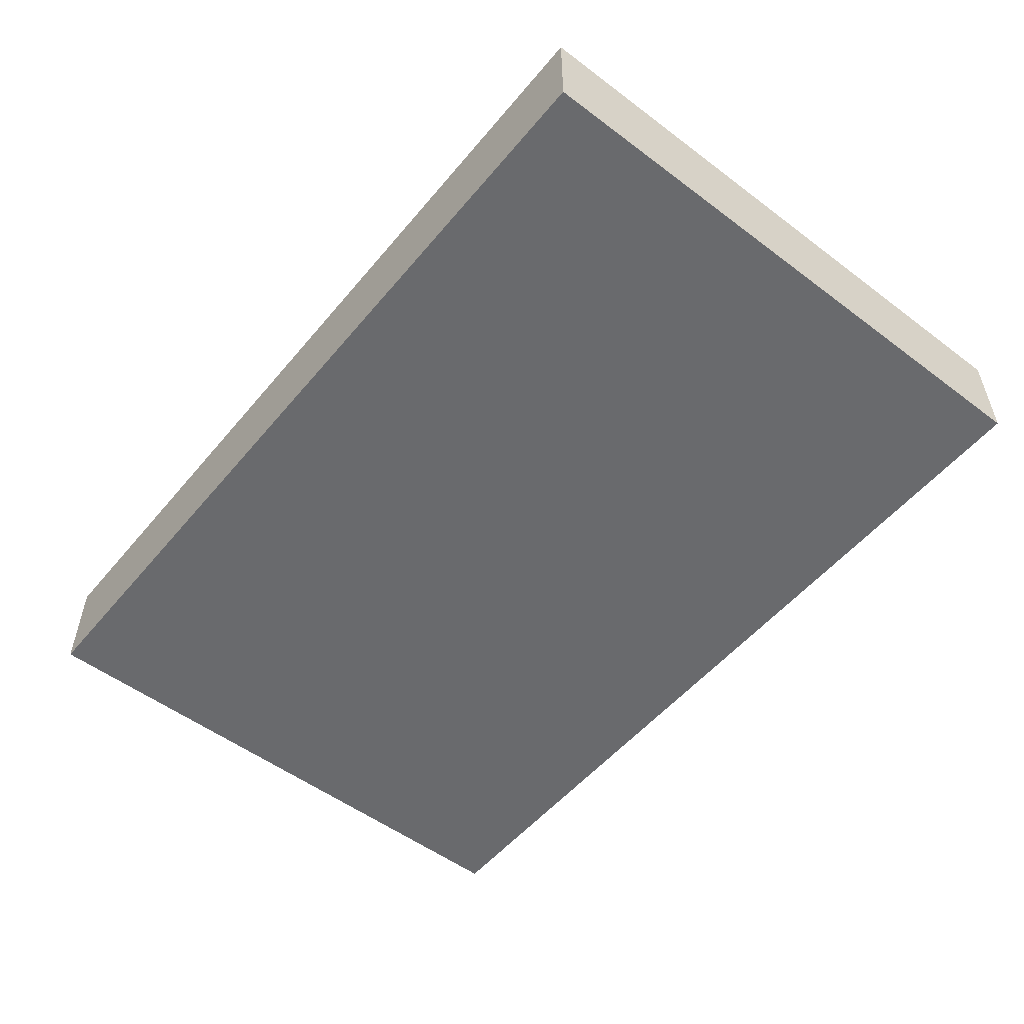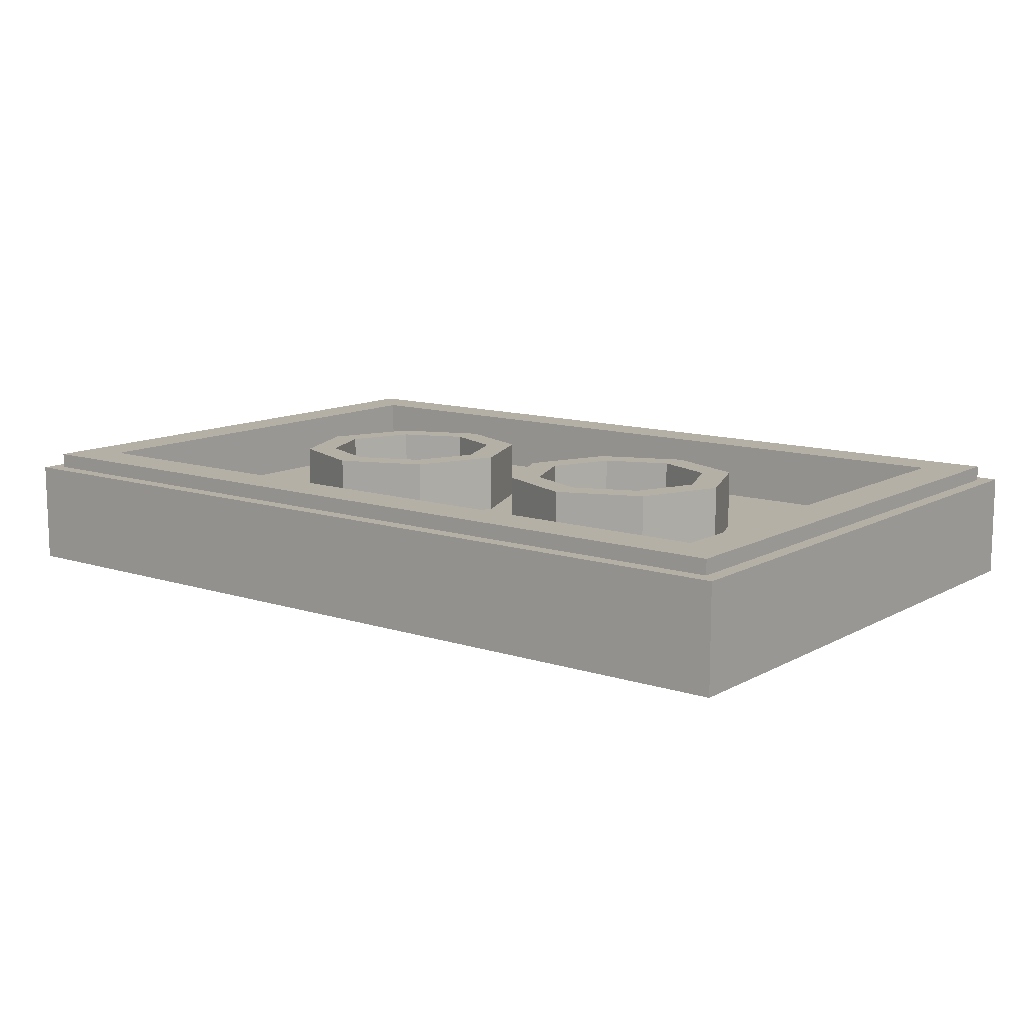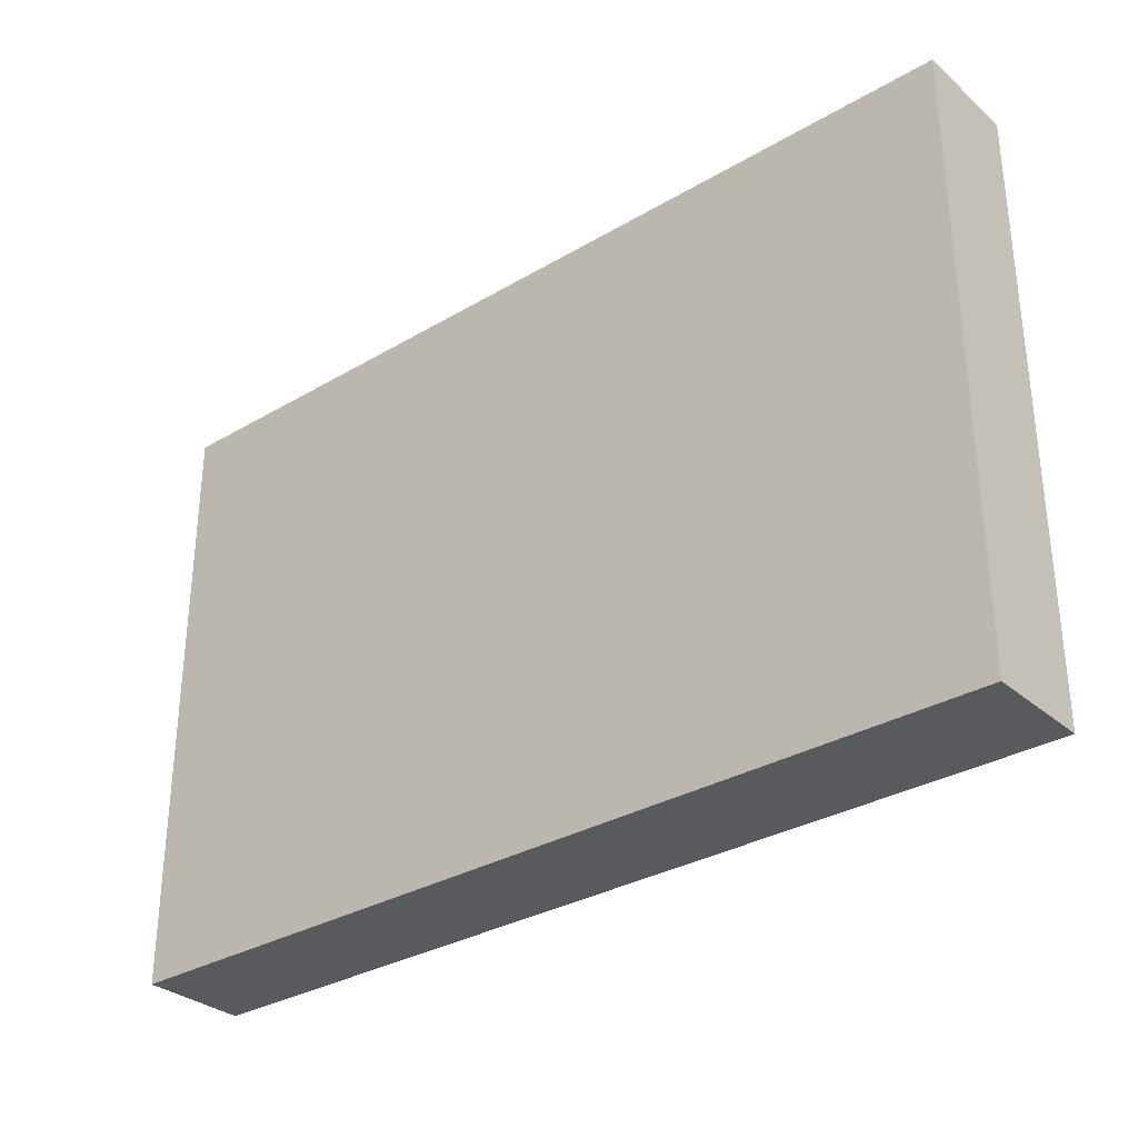
<metadata>
{"format":"obj","ext":"obj","renderer":"f3d","projection":"perspective","resolution":1024,"background":"white","views":[{"elev":-53.1,"azim":51.2,"up":"+Y"},{"elev":11.7,"azim":37.7,"up":"+Y"},{"elev":-31.7,"azim":39.8,"up":"+Z"}]}
</metadata>
<code>
v -1.5 0.35 1
v -1.5 0 1
v 1.5 0 1
v 1.5 0.35 1
v -1.5 0.35 -1
v -1.5 0 -1
v -1.5 0 1
v -1.5 0.35 1
v 1.5 0.35 -1
v 1.5 0 -1
v -1.5 0 -1
v -1.5 0.35 -1
v 1.5 0.35 1
v 1.5 0 1
v 1.5 0 -1
v 1.5 0.35 -1
v -1.45 0.4 0.95
v -1.45 0.35 0.95
v 1.45 0.35 0.95
v 1.45 0.4 0.95
v -1.45 0.4 -0.95
v -1.45 0.35 -0.95
v -1.45 0.35 0.95
v -1.45 0.4 0.95
v 1.45 0.4 -0.95
v 1.45 0.35 -0.95
v -1.45 0.35 -0.95
v -1.45 0.4 -0.95
v 1.45 0.4 0.95
v 1.45 0.35 0.95
v 1.45 0.35 -0.95
v 1.45 0.4 -0.95
v 1.3 0.2 0.8
v -1.3 0.2 0.8
v -1.3 0.2 -0.8
v 1.3 0.2 -0.8
v 1.3 0.2 0.8
v 1.3 0.4 0.8
v -1.3 0.4 0.8
v -1.3 0.2 0.8
v 1.3 0.2 -0.8
v 1.3 0.4 -0.8
v 1.3 0.4 0.8
v 1.3 0.2 0.8
v -1.3 0.2 -0.8
v -1.3 0.4 -0.8
v 1.3 0.4 -0.8
v 1.3 0.2 -0.8
v -1.3 0.2 0.8
v -1.3 0.4 0.8
v -1.3 0.4 -0.8
v -1.3 0.2 -0.8
v -1.5 0.35 -1
v -1.45 0.35 -0.95
v 1.45 0.35 -0.95
v 1.5 0.35 -1
v 1.5 0.35 1
v 1.45 0.35 0.95
v -1.45 0.35 0.95
v -1.5 0.35 1
v -1.5 0.35 -1
v -1.5 0.35 1
v -1.45 0.35 0.95
v -1.45 0.35 -0.95
v 1.5 0.35 1
v 1.5 0.35 -1
v 1.45 0.35 -0.95
v 1.45 0.35 0.95
v -1.45 0.4 -0.95
v -1.3 0.4 -0.8
v 1.3 0.4 -0.8
v 1.45 0.4 -0.95
v 1.45 0.4 0.95
v 1.3 0.4 0.8
v -1.3 0.4 0.8
v -1.45 0.4 0.95
v -1.45 0.4 -0.95
v -1.45 0.4 0.95
v -1.3 0.4 0.8
v -1.3 0.4 -0.8
v 1.45 0.4 0.95
v 1.45 0.4 -0.95
v 1.3 0.4 -0.8
v 1.3 0.4 0.8
v -0.2879 0.4 0.2121
v -0.2 0.4 0
v -0.2 0.2 0
v -0.2879 0.2 0.2121
v -0.5 0.4 0.3
v -0.2879 0.4 0.2121
v -0.2879 0.2 0.2121
v -0.5 0.2 0.3
v -0.7121 0.4 0.2121
v -0.5 0.4 0.3
v -0.5 0.2 0.3
v -0.7121 0.2 0.2121
v -0.8 0.4 0
v -0.7121 0.4 0.2121
v -0.7121 0.2 0.2121
v -0.8 0.2 0
v -0.7121 0.4 -0.2121
v -0.8 0.4 0
v -0.8 0.2 0
v -0.7121 0.2 -0.2121
v -0.5 0.4 -0.3
v -0.7121 0.4 -0.2121
v -0.7121 0.2 -0.2121
v -0.5 0.2 -0.3
v -0.2879 0.4 -0.2121
v -0.5 0.4 -0.3
v -0.5 0.2 -0.3
v -0.2879 0.2 -0.2121
v -0.2 0.4 0
v -0.2879 0.4 -0.2121
v -0.2879 0.2 -0.2121
v -0.2 0.2 0
v -0.2172 0.4 0.2828
v -0.1 0.4 0
v -0.1 0.2 0
v -0.2172 0.2 0.2828
v -0.5 0.4 0.4
v -0.2172 0.4 0.2828
v -0.2172 0.2 0.2828
v -0.5 0.2 0.4
v -0.7828 0.4 0.2828
v -0.5 0.4 0.4
v -0.5 0.2 0.4
v -0.7828 0.2 0.2828
v -0.9 0.4 0
v -0.7828 0.4 0.2828
v -0.7828 0.2 0.2828
v -0.9 0.2 0
v -0.7828 0.4 -0.2828
v -0.9 0.4 0
v -0.9 0.2 0
v -0.7828 0.2 -0.2828
v -0.5 0.4 -0.4
v -0.7828 0.4 -0.2828
v -0.7828 0.2 -0.2828
v -0.5 0.2 -0.4
v -0.2172 0.4 -0.2828
v -0.5 0.4 -0.4
v -0.5 0.2 -0.4
v -0.2172 0.2 -0.2828
v -0.1 0.4 0
v -0.2172 0.4 -0.2828
v -0.2172 0.2 -0.2828
v -0.1 0.2 0
v -0.1 0.4 0
v -0.2172 0.4 0.2828
v -0.2879 0.4 0.2121
v -0.2 0.4 0
v -0.2172 0.4 0.2828
v -0.5 0.4 0.4
v -0.5 0.4 0.3
v -0.2879 0.4 0.2121
v -0.5 0.4 0.4
v -0.7828 0.4 0.2828
v -0.7121 0.4 0.2121
v -0.5 0.4 0.3
v -0.7828 0.4 0.2828
v -0.9 0.4 0
v -0.8 0.4 0
v -0.7121 0.4 0.2121
v -0.9 0.4 0
v -0.7828 0.4 -0.2828
v -0.7121 0.4 -0.2121
v -0.8 0.4 0
v -0.7828 0.4 -0.2828
v -0.5 0.4 -0.4
v -0.5 0.4 -0.3
v -0.7121 0.4 -0.2121
v -0.5 0.4 -0.4
v -0.2172 0.4 -0.2828
v -0.2879 0.4 -0.2121
v -0.5 0.4 -0.3
v -0.2172 0.4 -0.2828
v -0.1 0.4 0
v -0.2 0.4 0
v -0.2879 0.4 -0.2121
v 0.7121 0.4 0.2121
v 0.8 0.4 0
v 0.8 0.2 0
v 0.7121 0.2 0.2121
v 0.5 0.4 0.3
v 0.7121 0.4 0.2121
v 0.7121 0.2 0.2121
v 0.5 0.2 0.3
v 0.2879 0.4 0.2121
v 0.5 0.4 0.3
v 0.5 0.2 0.3
v 0.2879 0.2 0.2121
v 0.2 0.4 0
v 0.2879 0.4 0.2121
v 0.2879 0.2 0.2121
v 0.2 0.2 0
v 0.2879 0.4 -0.2121
v 0.2 0.4 0
v 0.2 0.2 0
v 0.2879 0.2 -0.2121
v 0.5 0.4 -0.3
v 0.2879 0.4 -0.2121
v 0.2879 0.2 -0.2121
v 0.5 0.2 -0.3
v 0.7121 0.4 -0.2121
v 0.5 0.4 -0.3
v 0.5 0.2 -0.3
v 0.7121 0.2 -0.2121
v 0.8 0.4 0
v 0.7121 0.4 -0.2121
v 0.7121 0.2 -0.2121
v 0.8 0.2 0
v 0.7828 0.4 0.2828
v 0.9 0.4 0
v 0.9 0.2 0
v 0.7828 0.2 0.2828
v 0.5 0.4 0.4
v 0.7828 0.4 0.2828
v 0.7828 0.2 0.2828
v 0.5 0.2 0.4
v 0.2172 0.4 0.2828
v 0.5 0.4 0.4
v 0.5 0.2 0.4
v 0.2172 0.2 0.2828
v 0.1 0.4 0
v 0.2172 0.4 0.2828
v 0.2172 0.2 0.2828
v 0.1 0.2 0
v 0.2172 0.4 -0.2828
v 0.1 0.4 0
v 0.1 0.2 0
v 0.2172 0.2 -0.2828
v 0.5 0.4 -0.4
v 0.2172 0.4 -0.2828
v 0.2172 0.2 -0.2828
v 0.5 0.2 -0.4
v 0.7828 0.4 -0.2828
v 0.5 0.4 -0.4
v 0.5 0.2 -0.4
v 0.7828 0.2 -0.2828
v 0.9 0.4 0
v 0.7828 0.4 -0.2828
v 0.7828 0.2 -0.2828
v 0.9 0.2 0
v 0.9 0.4 0
v 0.7828 0.4 0.2828
v 0.7121 0.4 0.2121
v 0.8 0.4 0
v 0.7828 0.4 0.2828
v 0.5 0.4 0.4
v 0.5 0.4 0.3
v 0.7121 0.4 0.2121
v 0.5 0.4 0.4
v 0.2172 0.4 0.2828
v 0.2879 0.4 0.2121
v 0.5 0.4 0.3
v 0.2172 0.4 0.2828
v 0.1 0.4 0
v 0.2 0.4 0
v 0.2879 0.4 0.2121
v 0.1 0.4 0
v 0.2172 0.4 -0.2828
v 0.2879 0.4 -0.2121
v 0.2 0.4 0
v 0.2172 0.4 -0.2828
v 0.5 0.4 -0.4
v 0.5 0.4 -0.3
v 0.2879 0.4 -0.2121
v 0.5 0.4 -0.4
v 0.7828 0.4 -0.2828
v 0.7121 0.4 -0.2121
v 0.5 0.4 -0.3
v 0.7828 0.4 -0.2828
v 0.9 0.4 0
v 0.8 0.4 0
v 0.7121 0.4 -0.2121
v -1.4 0 0.9
v -1.4 0 0.8
v -1.25 0 0.8
v -1 0 0.9
v -1.4 0 0.9
v -1.25 0 0.8
v -1.15 0 0.8
v -1 0 0.8
v -1 0 0.9
v -1.15 0 0.8
v -1.15 0 0.8
v -1.25 0 0.8
v -1.25 0 0.4
v -1.15 0 0.4
v -0.8 0 0.4
v -0.8 0 0.9
v -0.9 0 0.9
v -0.9 0 0.4
v -0.7 0 0.9
v -0.7 0 0.8
v -0.55 0 0.8
v -0.3 0 0.9
v -0.7 0 0.9
v -0.55 0 0.8
v -0.45 0 0.8
v -0.3 0 0.8
v -0.3 0 0.9
v -0.45 0 0.8
v -0.45 0 0.8
v -0.55 0 0.8
v -0.55 0 0.4
v -0.45 0 0.4
v -0.12 0 0.5
v 0.02 0 0.5
v -0.01 0 0.6
v -0.09 0 0.6
v -0.12 0 0.5
v -0.09 0 0.6
v -0.1 0 0.9
v -0.25 0 0.4
v -0.25 0 0.4
v -0.15 0 0.4
v -0.12 0 0.5
v -0.09 0 0.6
v -0.05 0 0.7333
v -0.1 0 0.9
v -0.1 0 0.9
v -0.05 0 0.7333
v 0 0 0.9
v 0 0 0.9
v -0.05 0 0.7333
v -0.01 0 0.6
v 0 0 0.9
v -0.01 0 0.6
v 0.02 0 0.5
v 0.15 0 0.4
v 0.05 0 0.4
v 0.15 0 0.4
v 0.02 0 0.5
v 0.25 0 0.4
v 0.35 0 0.4
v 0.35 0 0.7333
v 0.25 0 0.9
v 0.55 0 0.5666
v 0.35 0 0.9
v 0.25 0 0.9
v 0.35 0 0.7333
v 0.65 0 0.4
v 0.55 0 0.5666
v 0.35 0 0.7333
v 0.55 0 0.4
v 0.55 0 0.9
v 0.55 0 0.5666
v 0.65 0 0.4
v 0.65 0 0.9
v 0.85 0 0.4
v 0.85 0 0.9
v 0.75 0 0.9
v 0.75 0 0.4
v 1.296 0 0.881
v 1.257 0 0.7886
v 1.306 0 0.756
v 1.377 0 0.8268
v 1.2 0 0.9
v 1.2 0 0.8
v 1.257 0 0.7886
v 1.296 0 0.881
v 1.104 0 0.881
v 1.143 0 0.7886
v 1.2 0 0.8
v 1.2 0 0.9
v 1.104 0 0.881
v 1.023 0 0.8268
v 1.094 0 0.756
v 1.143 0 0.7886
v 1.094 0 0.756
v 1.023 0 0.8268
v 0.969 0 0.7457
v 1.061 0 0.7074
v 0.969 0 0.7457
v 0.95 0 0.65
v 1.05 0 0.65
v 1.061 0 0.7074
v 1.05 0 0.65
v 0.95 0 0.65
v 0.969 0 0.5544
v 1.061 0 0.5926
v 1.061 0 0.5926
v 0.969 0 0.5544
v 1.023 0 0.4733
v 1.094 0 0.544
v 1.094 0 0.544
v 1.023 0 0.4733
v 1.104 0 0.419
v 1.143 0 0.5114
v 1.143 0 0.5114
v 1.104 0 0.419
v 1.2 0 0.4
v 1.2 0 0.5
v 1.257 0 0.5114
v 1.2 0 0.5
v 1.2 0 0.4
v 1.296 0 0.419
v 1.306 0 0.544
v 1.257 0 0.5114
v 1.296 0 0.419
v 1.377 0 0.4733
v -0.15 0 0.4
v -1.5 0 -1
v 1.5 0 -1
v 0.05 0 0.4
v 1.5 0 1
v -1.5 0 1
v -0.1 0 0.9
v 0 0 0.9
v -0.1 0 0.9
v -1.5 0 1
v -0.3 0 0.9
v -0.3 0 0.9
v -1.5 0 1
v -0.7 0 0.9
v -0.7 0 0.9
v -1.5 0 1
v -0.8 0 0.9
v -0.8 0 0.9
v -1.5 0 1
v -0.9 0 0.9
v -0.9 0 0.9
v -1.5 0 1
v -1 0 0.9
v -1 0 0.9
v -1.5 0 1
v -1.4 0 0.9
v 1.5 0 1
v 0 0 0.9
v 0.25 0 0.9
v 1.5 0 1
v 0.25 0 0.9
v 0.35 0 0.9
v 1.5 0 1
v 0.35 0 0.9
v 0.55 0 0.9
v 1.5 0 1
v 0.55 0 0.9
v 0.65 0 0.9
v 1.5 0 1
v 0.65 0 0.9
v 0.75 0 0.9
v 1.5 0 1
v 0.75 0 0.9
v 0.85 0 0.9
v 1.5 0 1
v 0.85 0 0.9
v 1.2 0 0.9
v 1.5 0 1
v 1.2 0 0.9
v 1.296 0 0.881
v 1.5 0 1
v 1.296 0 0.881
v 1.377 0 0.8268
v 1.5 0 1
v 1.377 0 0.8268
v 1.377 0 0.4733
v 1.5 0 -1
v 1.5 0 -1
v 1.377 0 0.4733
v 1.296 0 0.419
v 1.5 0 -1
v 1.296 0 0.419
v 1.2 0 0.4
v 1.5 0 -1
v 1.2 0 0.4
v 0.85 0 0.4
v 1.5 0 -1
v 0.85 0 0.4
v 0.75 0 0.4
v 1.5 0 -1
v 0.75 0 0.4
v 0.65 0 0.4
v 1.5 0 -1
v 0.65 0 0.4
v 0.55 0 0.4
v 1.5 0 -1
v 0.55 0 0.4
v 0.35 0 0.4
v 1.5 0 -1
v 0.35 0 0.4
v 0.25 0 0.4
v 1.5 0 -1
v 0.25 0 0.4
v 0.15 0 0.4
v 1.5 0 -1
v 0.15 0 0.4
v 0.05 0 0.4
v -1.5 0 -1
v -0.15 0 0.4
v -0.25 0 0.4
v -1.5 0 -1
v -0.25 0 0.4
v -0.45 0 0.4
v -1.5 0 -1
v -0.45 0 0.4
v -0.55 0 0.4
v -1.5 0 -1
v -0.55 0 0.4
v -0.8 0 0.4
v -1.5 0 -1
v -0.8 0 0.4
v -0.9 0 0.4
v -1.5 0 -1
v -0.9 0 0.4
v -1.15 0 0.4
v -1.5 0 -1
v -1.15 0 0.4
v -1.25 0 0.4
v -1.5 0 -1
v -1.25 0 0.4
v -1.25 0 0.8
v -1.4 0 0.8
v -1.5 0 -1
v -1.4 0 0.8
v -1.4 0 0.9
v -1.5 0 1
v -1.15 0 0.4
v -0.9 0 0.4
v -1 0 0.8
v -1.15 0 0.8
v -1 0 0.9
v -1 0 0.8
v -0.9 0 0.4
v -0.9 0 0.9
v -0.8 0 0.9
v -0.8 0 0.4
v -0.7 0 0.8
v -0.7 0 0.9
v -0.55 0 0.8
v -0.7 0 0.8
v -0.8 0 0.4
v -0.55 0 0.4
v -0.45 0 0.8
v -0.45 0 0.4
v -0.25 0 0.4
v -0.3 0 0.8
v -0.1 0 0.9
v -0.3 0 0.9
v -0.3 0 0.8
v -0.25 0 0.4
v 0.02 0 0.5
v -0.12 0 0.5
v -0.15 0 0.4
v 0.05 0 0.4
v 0 0 0.9
v 0.15 0 0.4
v 0.25 0 0.4
v 0.25 0 0.9
v -0.05 0 0.7333
v -0.09 0 0.6
v -0.01 0 0.6
v 0.35 0 0.7333
v 0.35 0 0.4
v 0.55 0 0.4
v 0.55 0 0.9
v 0.35 0 0.9
v 0.55 0 0.5666
v 0.65 0 0.9
v 0.65 0 0.4
v 0.75 0 0.4
v 0.75 0 0.9
v 0.95 0 0.65
v 0.85 0 0.9
v 0.85 0 0.4
v 0.969 0 0.5544
v 0.95 0 0.65
v 0.969 0 0.7457
v 0.85 0 0.9
v 0.969 0 0.7457
v 1.023 0 0.8268
v 0.85 0 0.9
v 1.023 0 0.8268
v 1.104 0 0.881
v 0.85 0 0.9
v 0.85 0 0.9
v 1.104 0 0.881
v 1.2 0 0.9
v 0.969 0 0.5544
v 0.85 0 0.4
v 1.023 0 0.4733
v 1.023 0 0.4733
v 0.85 0 0.4
v 1.104 0 0.419
v 1.104 0 0.419
v 0.85 0 0.4
v 1.2 0 0.4
v 1.306 0 0.756
v 1.306 0 0.544
v 1.377 0 0.4733
v 1.377 0 0.8268
v 1.306 0 0.544
v 1.306 0 0.756
v 1.05 0 0.65
v 1.061 0 0.5926
v 1.257 0 0.7886
v 1.061 0 0.7074
v 1.05 0 0.65
v 1.306 0 0.756
v 1.143 0 0.7886
v 1.094 0 0.756
v 1.061 0 0.7074
v 1.2 0 0.8
v 1.257 0 0.7886
v 1.2 0 0.8
v 1.061 0 0.7074
v 1.061 0 0.5926
v 1.094 0 0.544
v 1.257 0 0.5114
v 1.306 0 0.544
v 1.094 0 0.544
v 1.143 0 0.5114
v 1.2 0 0.5
v 1.257 0 0.5114
g mesh1161411
f 1 2 3
f 3 4 1
f 5 6 7
f 7 8 5
f 9 10 11
f 11 12 9
f 13 14 15
f 15 16 13
g mesh1161413
f 17 18 19
f 19 20 17
f 21 22 23
f 23 24 21
f 25 26 27
f 27 28 25
f 29 30 31
f 31 32 29
g mesh1161415
f 33 35 34
f 35 33 36
f 37 39 38
f 39 37 40
f 41 43 42
f 43 41 44
f 45 47 46
f 47 45 48
f 49 51 50
f 51 49 52
f 53 54 55
f 55 56 53
f 57 58 59
f 59 60 57
f 61 62 63
f 63 64 61
f 65 66 67
f 67 68 65
f 69 70 71
f 71 72 69
f 73 74 75
f 75 76 73
f 77 78 79
f 79 80 77
f 81 82 83
f 83 84 81
g mesh1161423
f 85 86 87
f 87 88 85
f 89 90 91
f 91 92 89
f 93 94 95
f 95 96 93
f 97 98 99
f 99 100 97
f 101 102 103
f 103 104 101
f 105 106 107
f 107 108 105
f 109 110 111
f 111 112 109
f 113 114 115
f 115 116 113
g mesh1161425
f 117 119 118
f 119 117 120
f 121 123 122
f 123 121 124
f 125 127 126
f 127 125 128
f 129 131 130
f 131 129 132
f 133 135 134
f 135 133 136
f 137 139 138
f 139 137 140
f 141 143 142
f 143 141 144
f 145 147 146
f 147 145 148
g mesh1161427
f 149 151 150
f 151 149 152
f 153 155 154
f 155 153 156
f 157 159 158
f 159 157 160
f 161 163 162
f 163 161 164
f 165 167 166
f 167 165 168
f 169 171 170
f 171 169 172
f 173 175 174
f 175 173 176
f 177 179 178
f 179 177 180
g mesh1161435
f 181 182 183
f 183 184 181
f 185 186 187
f 187 188 185
f 189 190 191
f 191 192 189
f 193 194 195
f 195 196 193
f 197 198 199
f 199 200 197
f 201 202 203
f 203 204 201
f 205 206 207
f 207 208 205
f 209 210 211
f 211 212 209
g mesh1161437
f 213 215 214
f 215 213 216
f 217 219 218
f 219 217 220
f 221 223 222
f 223 221 224
f 225 227 226
f 227 225 228
f 229 231 230
f 231 229 232
f 233 235 234
f 235 233 236
f 237 239 238
f 239 237 240
f 241 243 242
f 243 241 244
g mesh1161439
f 245 247 246
f 247 245 248
f 249 251 250
f 251 249 252
f 253 255 254
f 255 253 256
f 257 259 258
f 259 257 260
f 261 263 262
f 263 261 264
f 265 267 266
f 267 265 268
f 269 271 270
f 271 269 272
f 273 275 274
f 275 273 276
f 277 278 279
f 280 281 282
f 282 283 280
f 284 285 286
f 287 288 289
f 289 290 287
f 291 292 293
f 293 294 291
f 295 296 297
f 298 299 300
f 300 301 298
f 302 303 304
f 305 306 307
f 307 308 305
f 309 310 311
f 311 312 309
f 313 314 315
f 315 316 313
f 317 318 319
f 320 321 322
f 323 324 325
f 326 327 328
f 329 330 331
f 331 332 329
f 333 334 335
f 336 337 338
f 338 339 336
f 340 341 342
f 342 343 340
f 344 345 346
f 346 347 344
f 348 349 350
f 350 351 348
f 352 353 354
f 354 355 352
f 356 357 358
f 358 359 356
f 360 361 362
f 362 363 360
f 364 365 366
f 366 367 364
f 368 369 370
f 370 371 368
f 372 373 374
f 374 375 372
f 376 377 378
f 378 379 376
f 380 381 382
f 382 383 380
f 384 385 386
f 386 387 384
f 388 389 390
f 390 391 388
f 392 393 394
f 394 395 392
f 396 397 398
f 398 399 396
f 400 401 402
f 402 403 400
f 404 405 406
f 406 407 404
f 408 409 410
f 410 411 408
f 412 413 414
f 415 416 417
f 418 419 420
f 421 422 423
f 424 425 426
f 427 428 429
f 430 431 432
f 433 434 435
f 436 437 438
f 439 440 441
f 442 443 444
f 445 446 447
f 448 449 450
f 451 452 453
f 454 455 456
f 457 458 459
f 459 460 457
f 461 462 463
f 464 465 466
f 467 468 469
f 470 471 472
f 473 474 475
f 476 477 478
f 479 480 481
f 482 483 484
f 485 486 487
f 488 489 490
f 491 492 493
f 494 495 496
f 497 498 499
f 500 501 502
f 503 504 505
f 506 507 508
f 509 510 511
f 512 513 514
f 514 515 512
f 516 517 518
f 518 519 516
f 520 521 522
f 522 523 520
f 524 525 526
f 526 527 524
f 528 529 530
f 530 531 528
f 532 533 534
f 534 535 532
f 536 537 538
f 538 539 536
f 540 541 542
f 542 543 540
f 544 545 546
f 546 547 544
f 548 549 550
f 550 551 548
f 552 553 554
f 555 556 557
f 558 559 560
f 561 562 563
f 563 564 561
f 565 566 567
f 567 568 565
f 569 570 571
f 572 573 574
f 575 576 577
f 578 579 580
f 581 582 583
f 584 585 586
f 587 588 589
f 590 591 592
f 592 593 590
f 594 595 596
f 596 597 594
f 598 599 600
f 600 601 598
f 602 603 604
f 604 605 602
f 606 607 608
f 609 610 611
f 611 612 609
f 613 614 615
f 615 616 613

</code>
